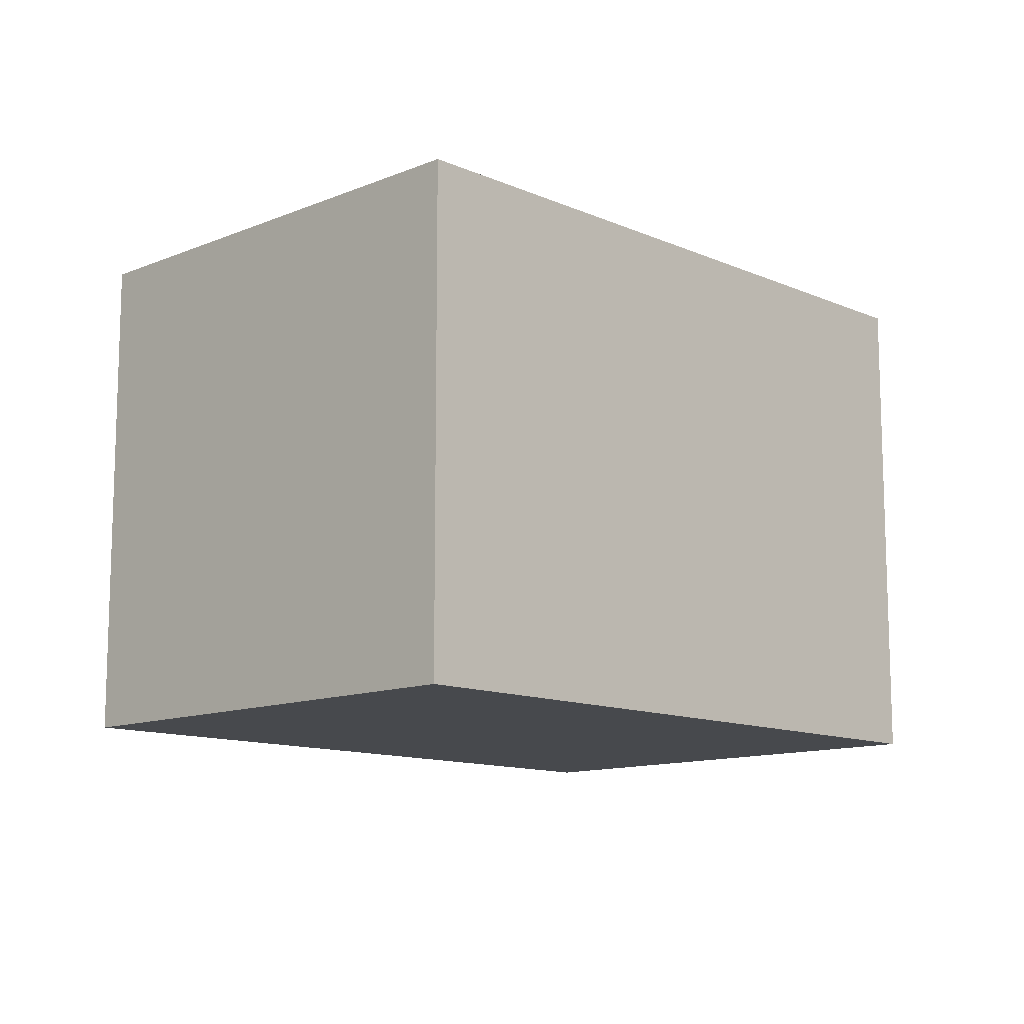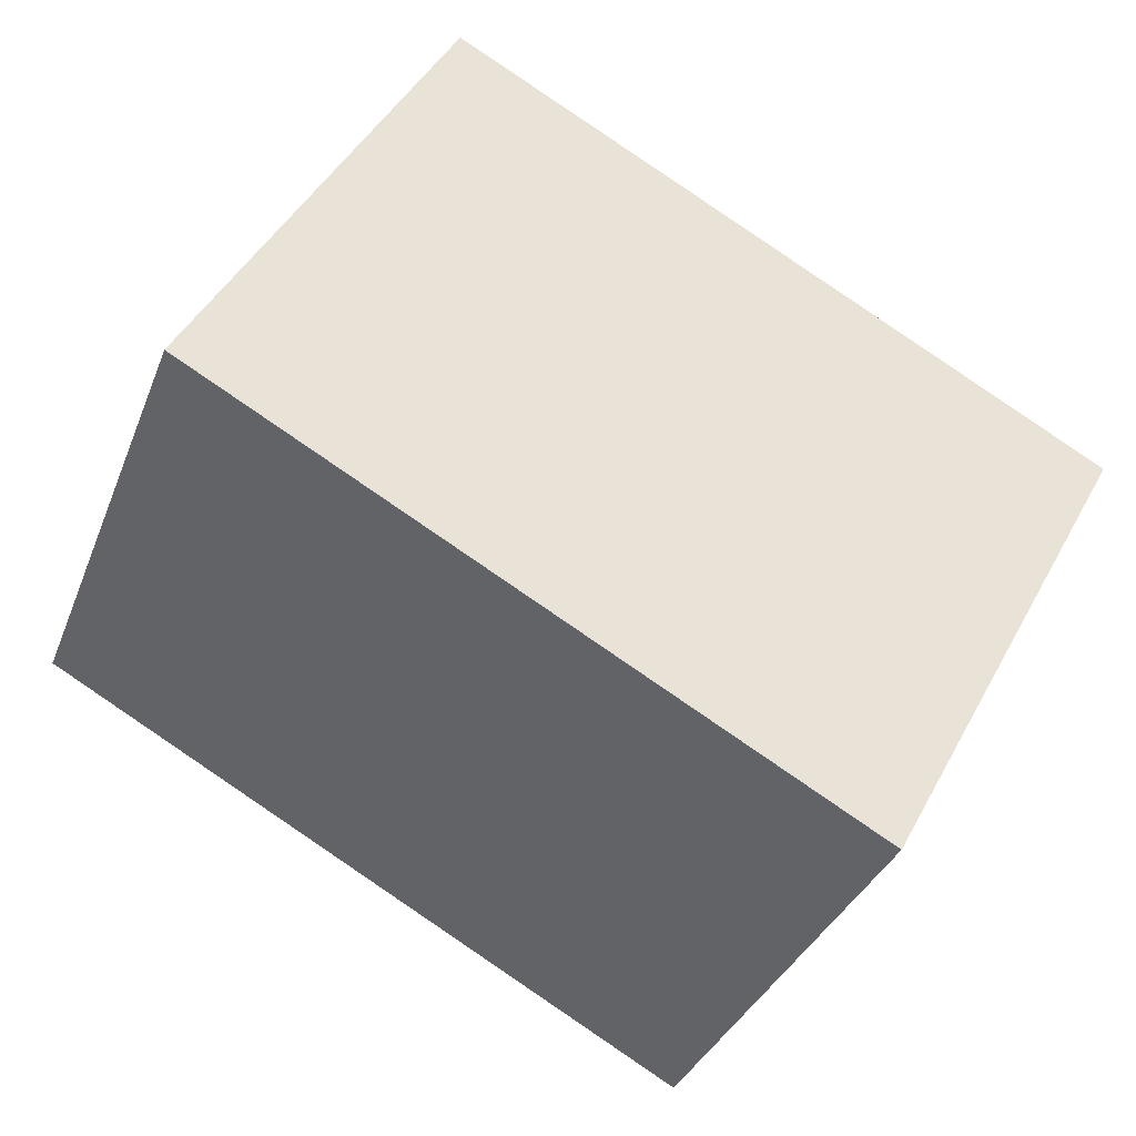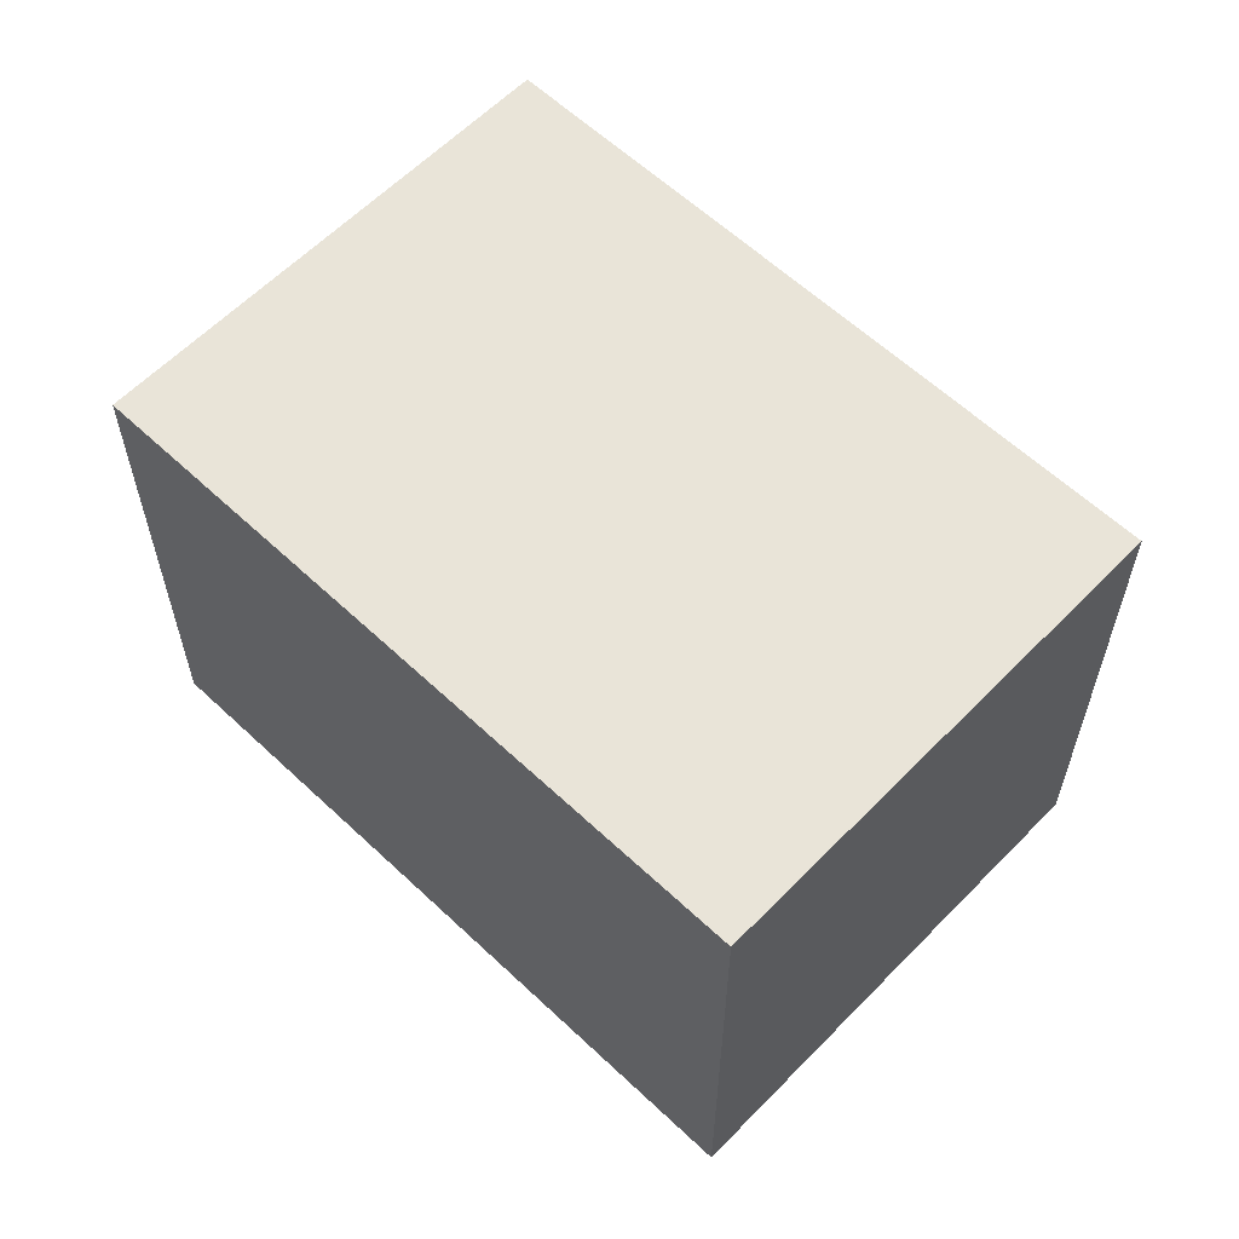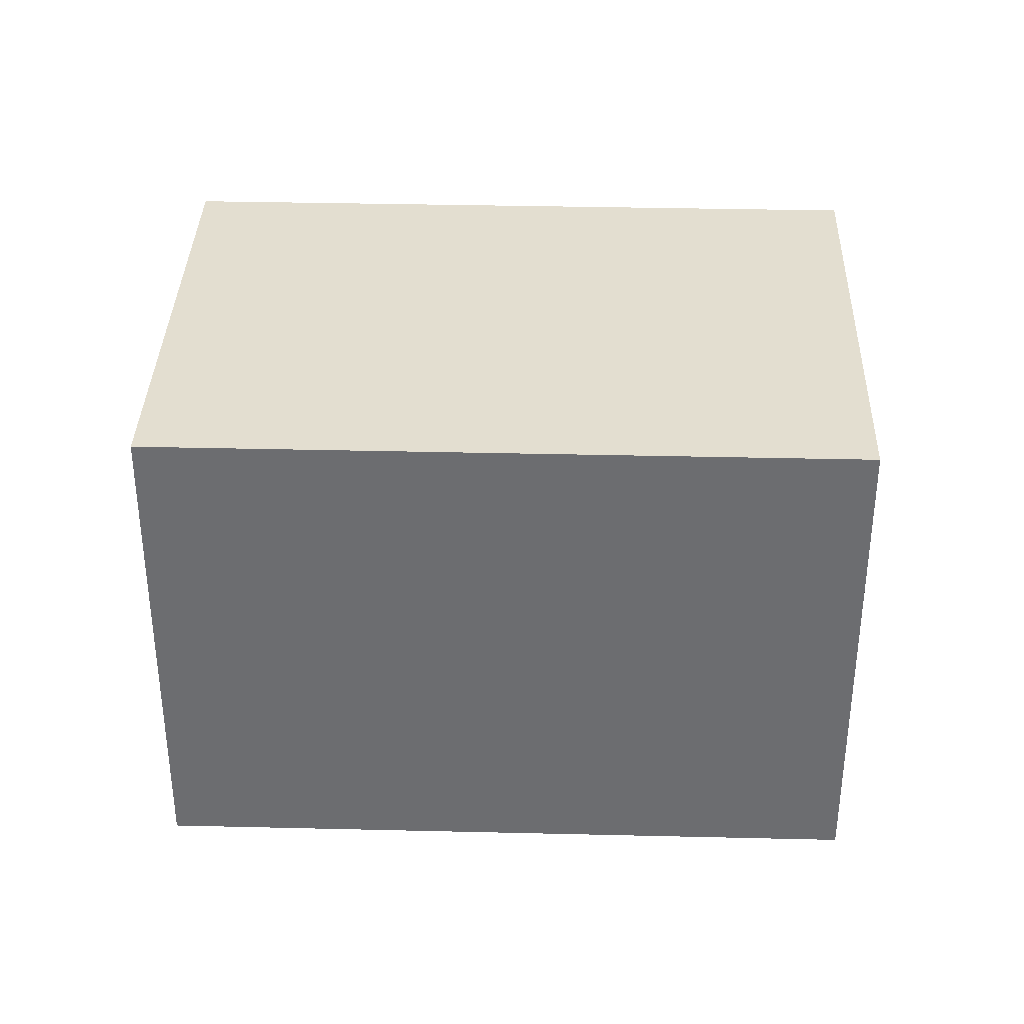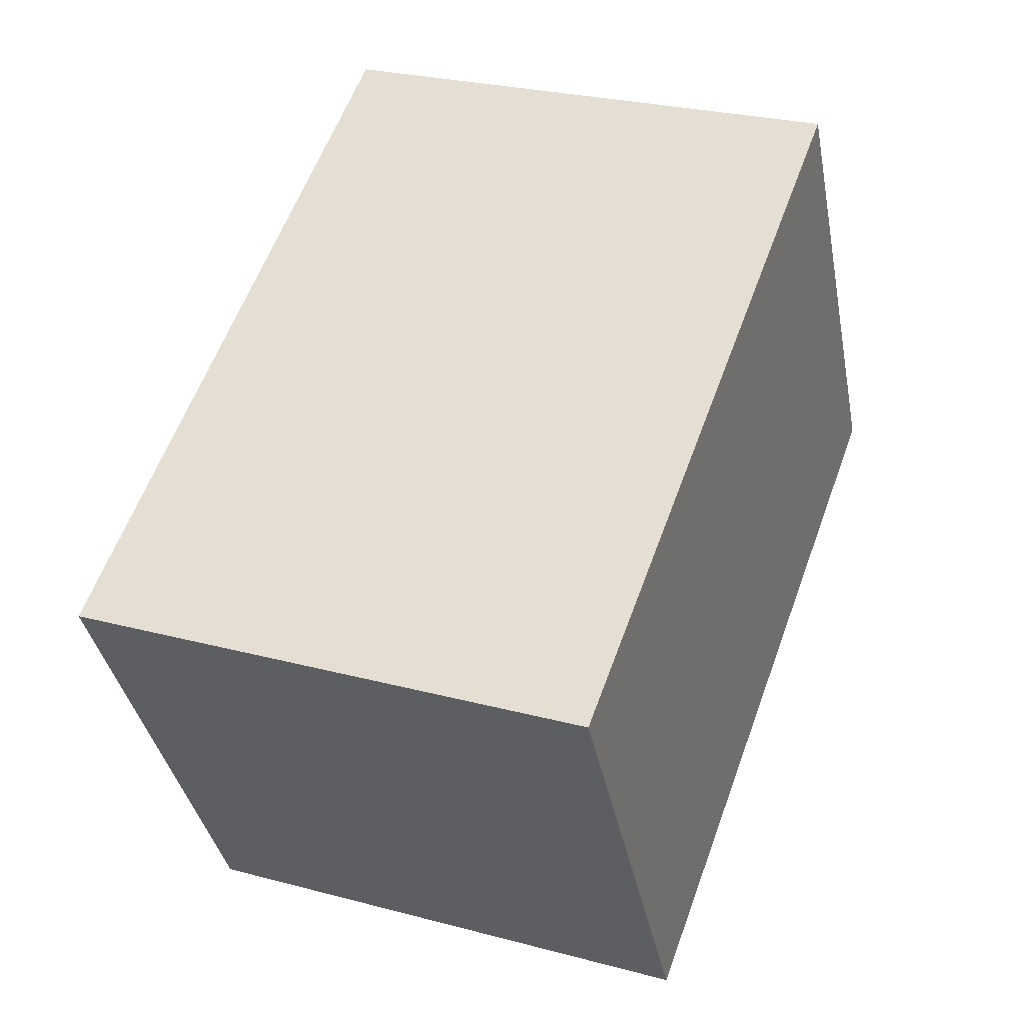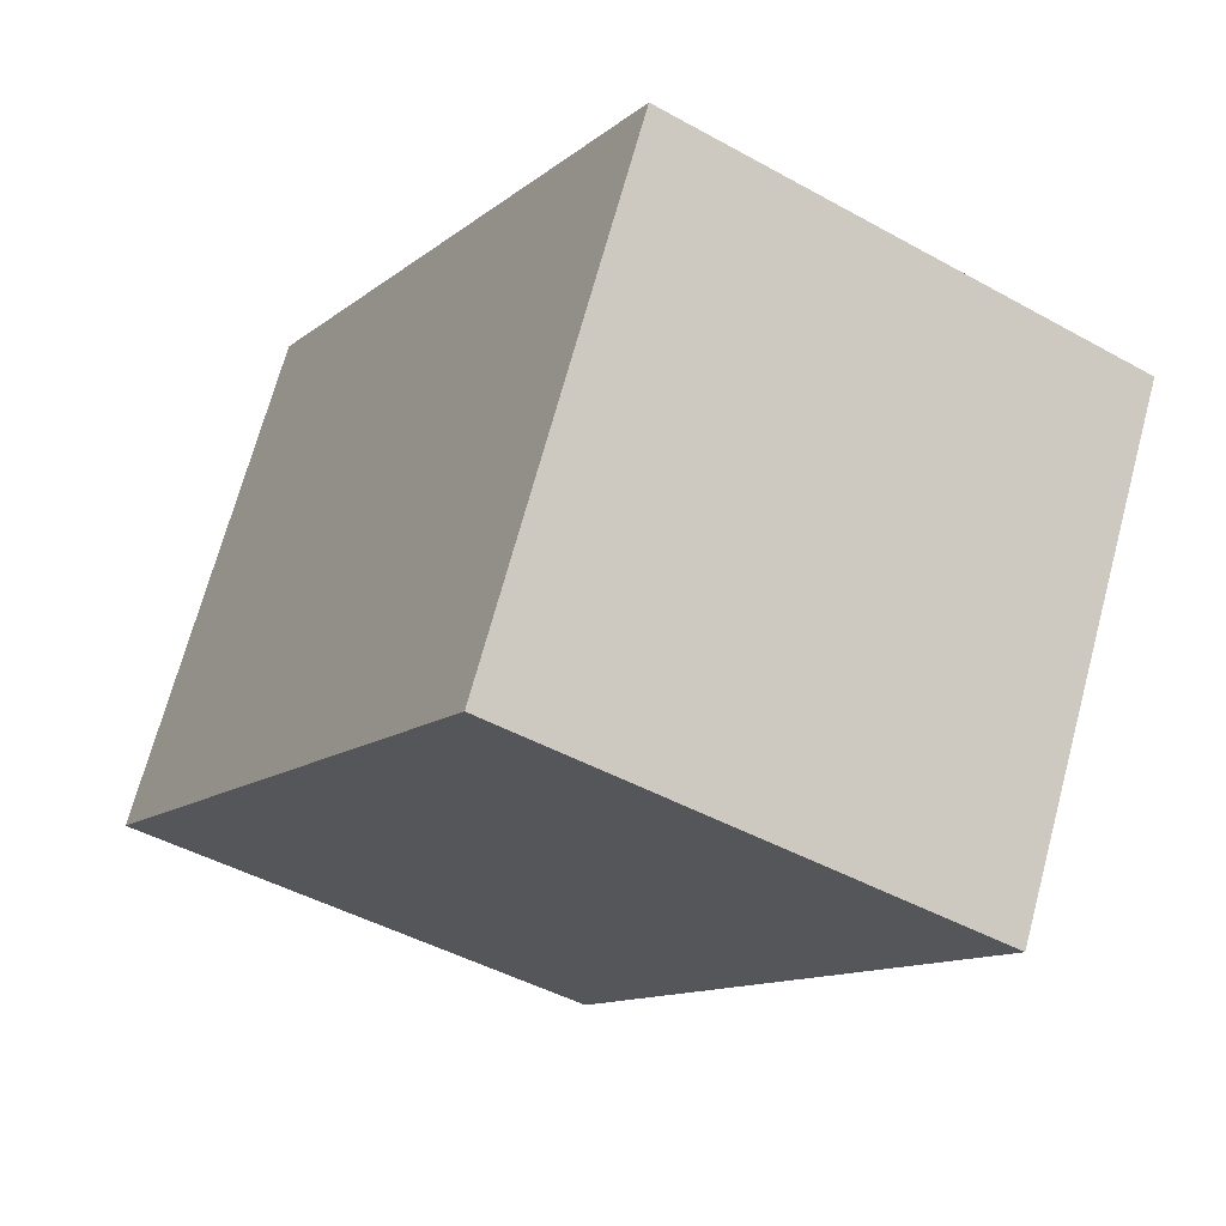
<metadata>
{"format":"obj","ext":"obj","renderer":"f3d","projection":"perspective","resolution":1024,"background":"white","views":[{"elev":-12.0,"azim":162.8,"up":"+Y"},{"elev":-34.6,"azim":-19.5,"up":"+Z"},{"elev":60.3,"azim":72.5,"up":"+Y"},{"elev":35.8,"azim":30.4,"up":"+Y"},{"elev":26.9,"azim":112.5,"up":"+Z"},{"elev":-44.6,"azim":57.0,"up":"+Z"}]}
</metadata>
<code>
v  1.868 1.483 -1.019
v  0.712 1.483 1.305
v  2.58 1.483 0.286
v  0 1.483 9.081e-17
v  2.58 -1.751e-17 0.286
v  1.868 6.24e-17 -1.019
v  0 0 0
v  0.712 -7.991e-17 1.305
g defaultobject
f 1 2 3
f 2 1 4
f 5 1 3
f 1 5 6
f 6 4 1
f 4 6 7
f 7 2 4
f 2 7 8
f 8 3 2
f 3 8 5
f 8 6 5
f 6 8 7

</code>
